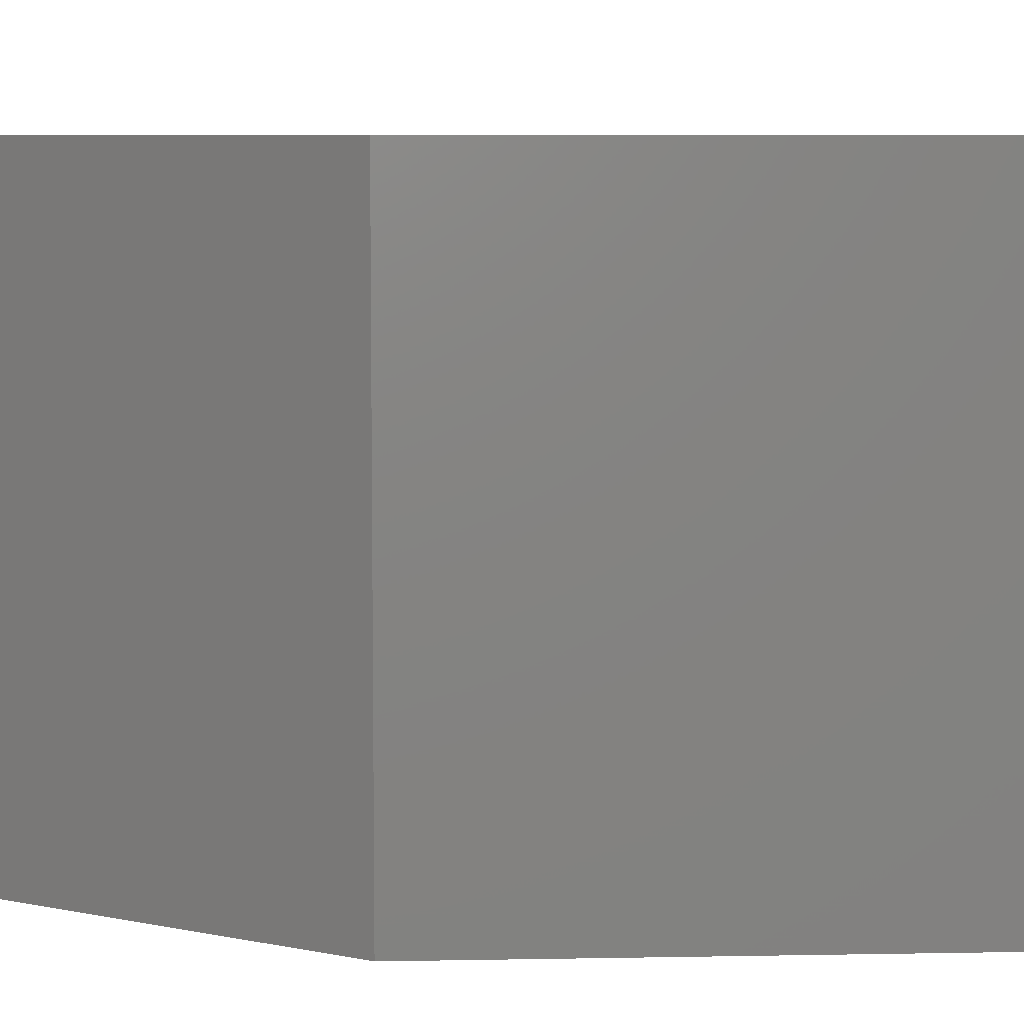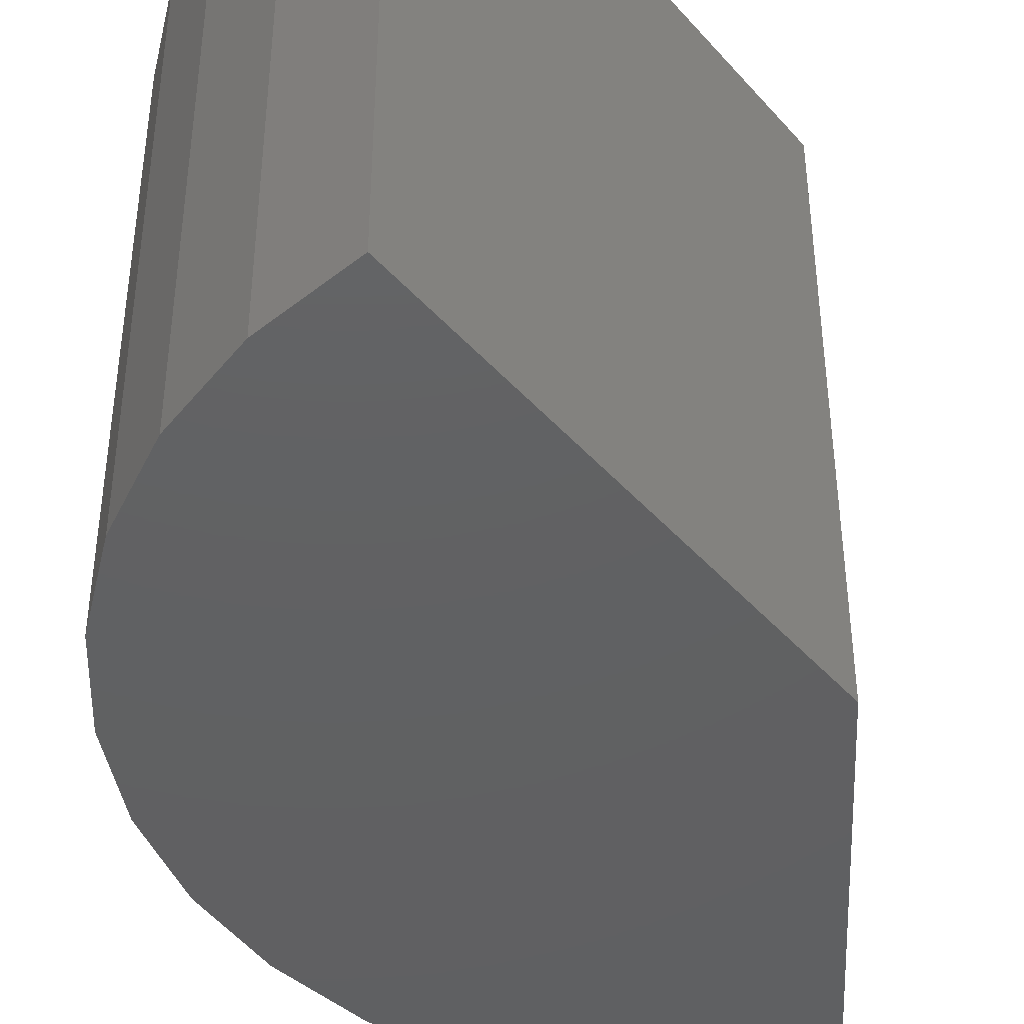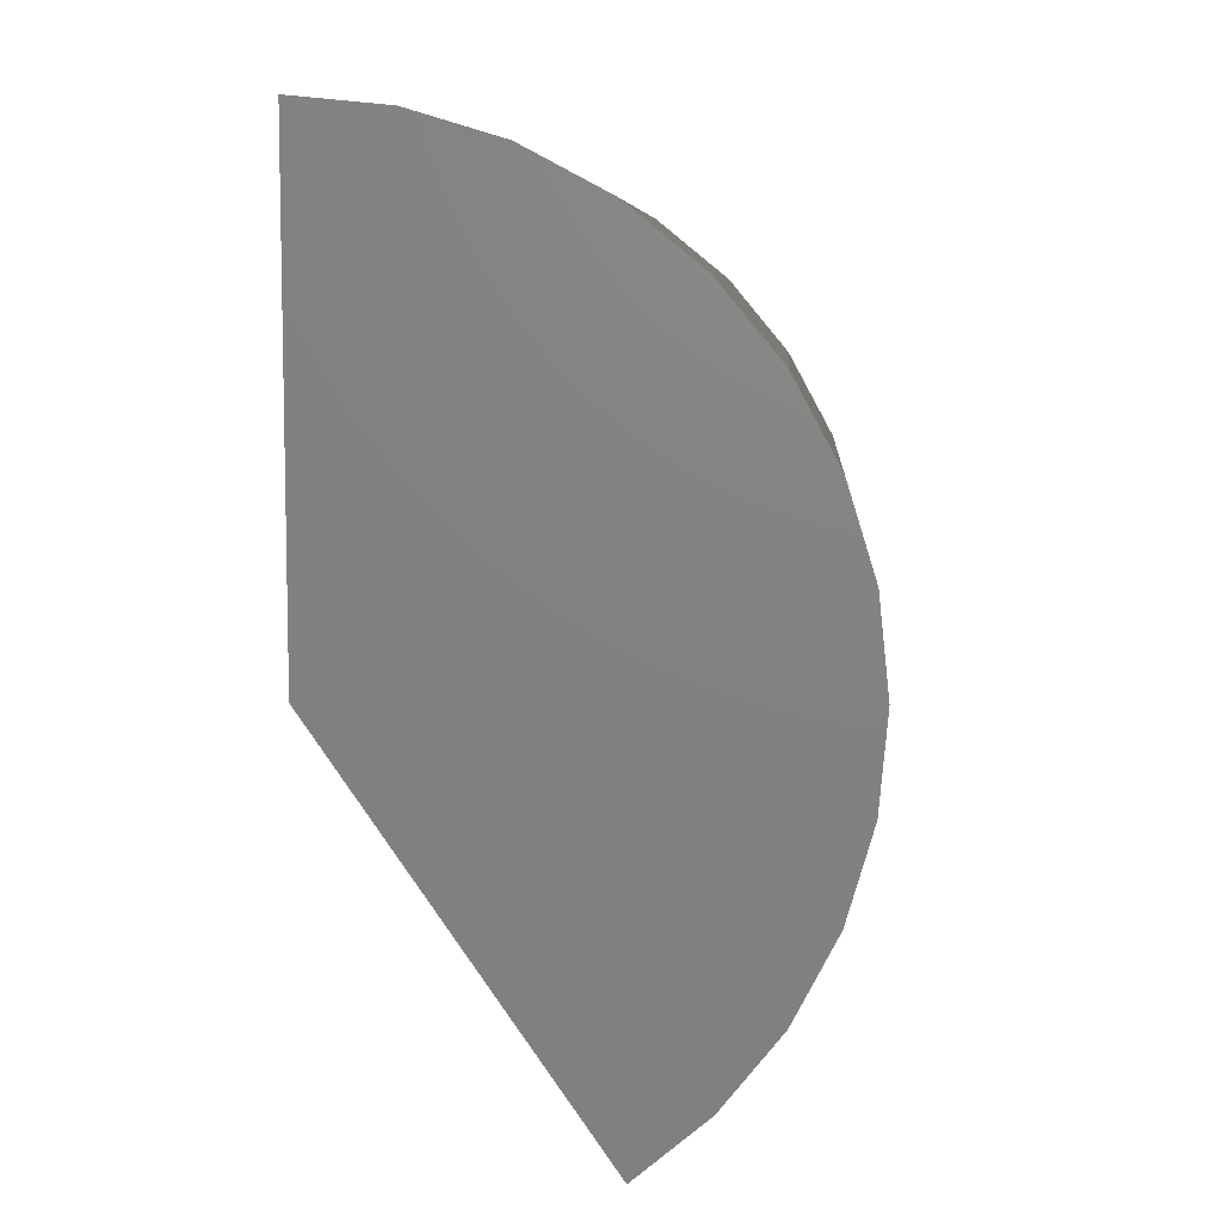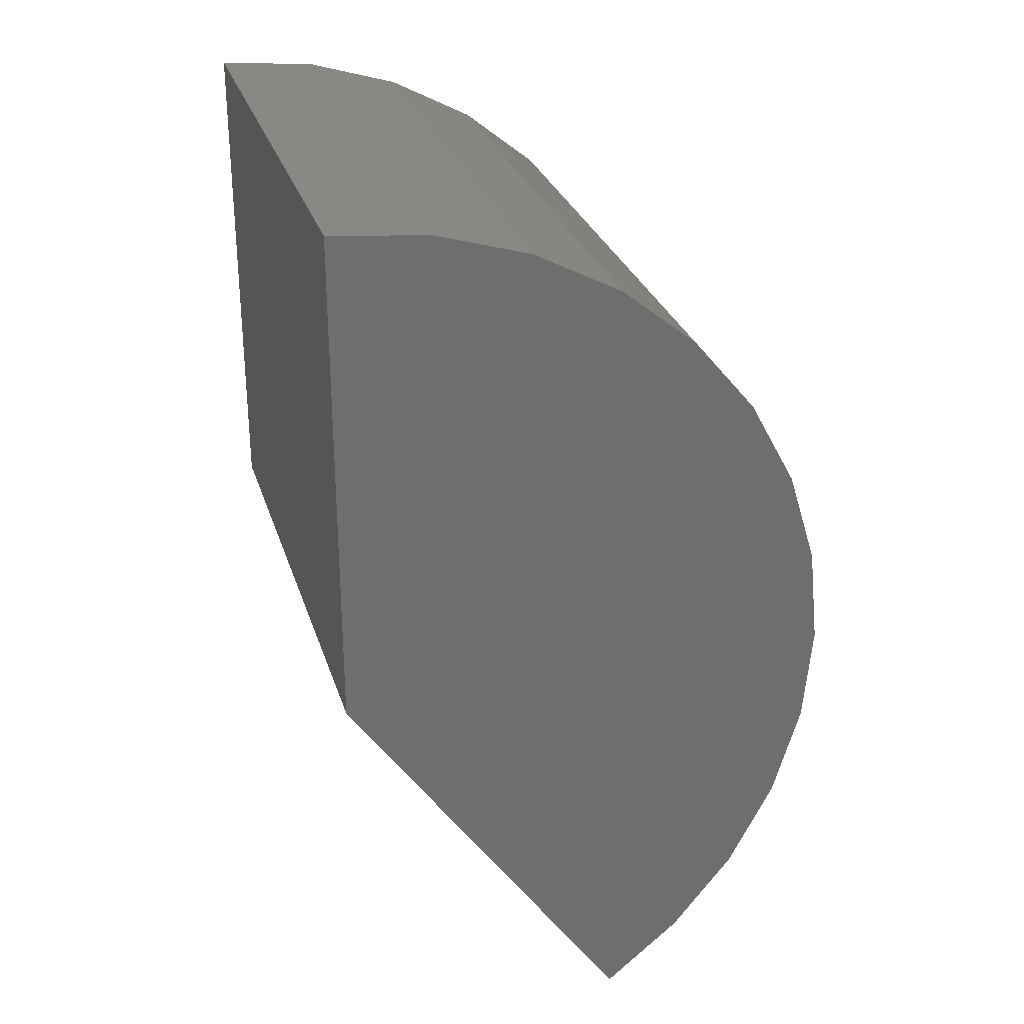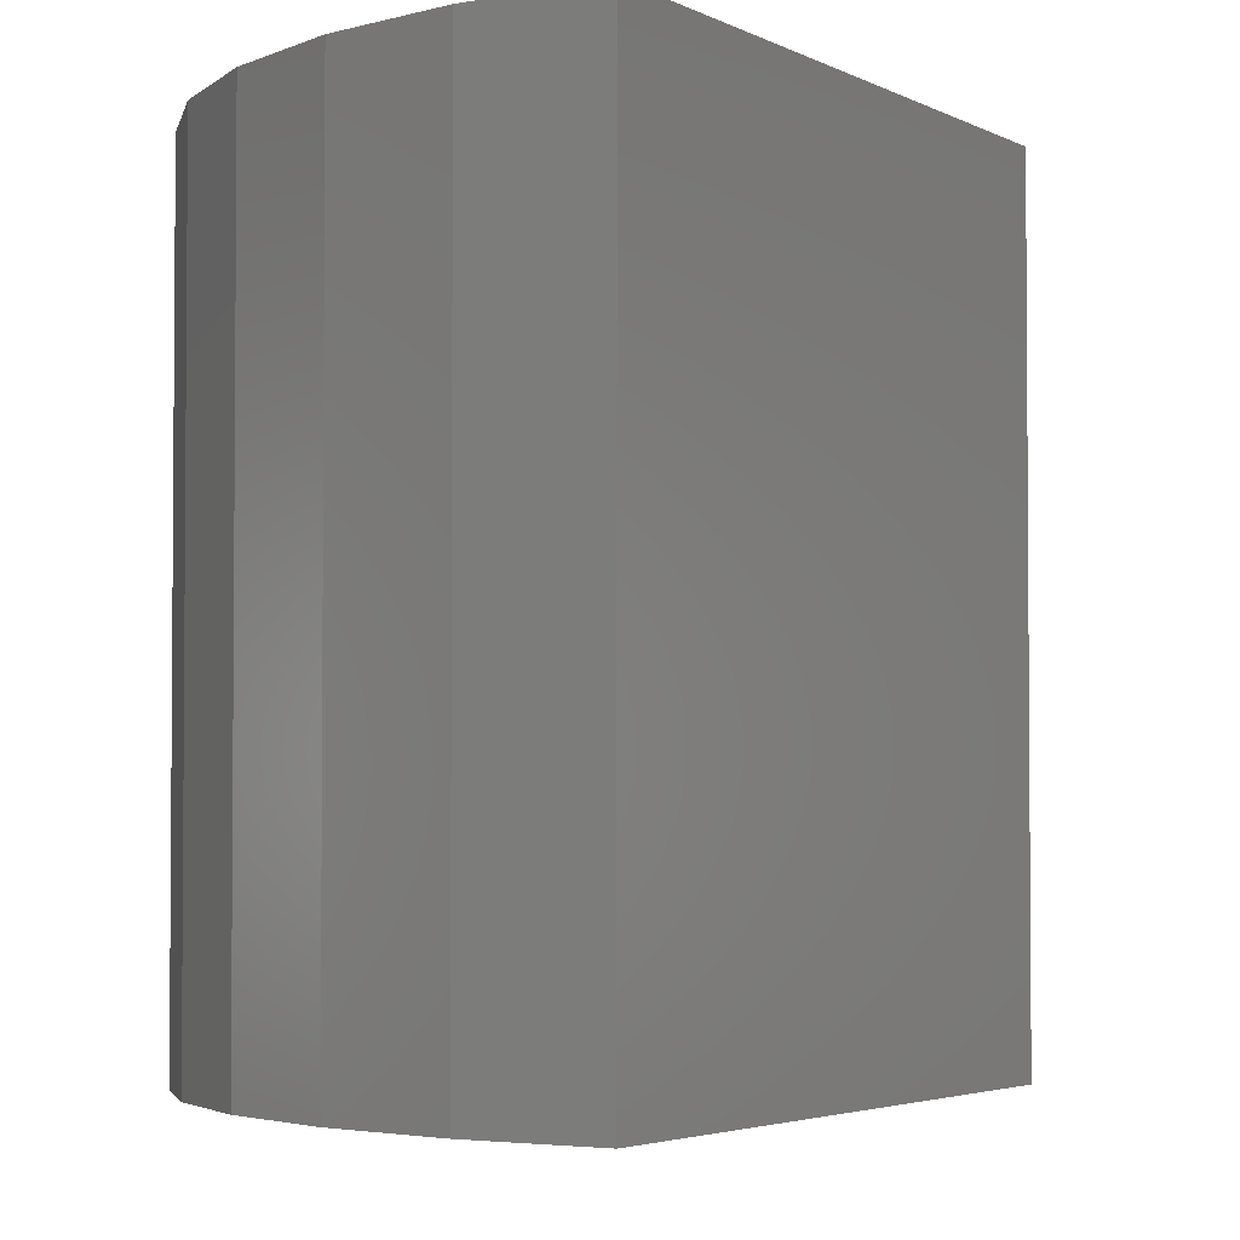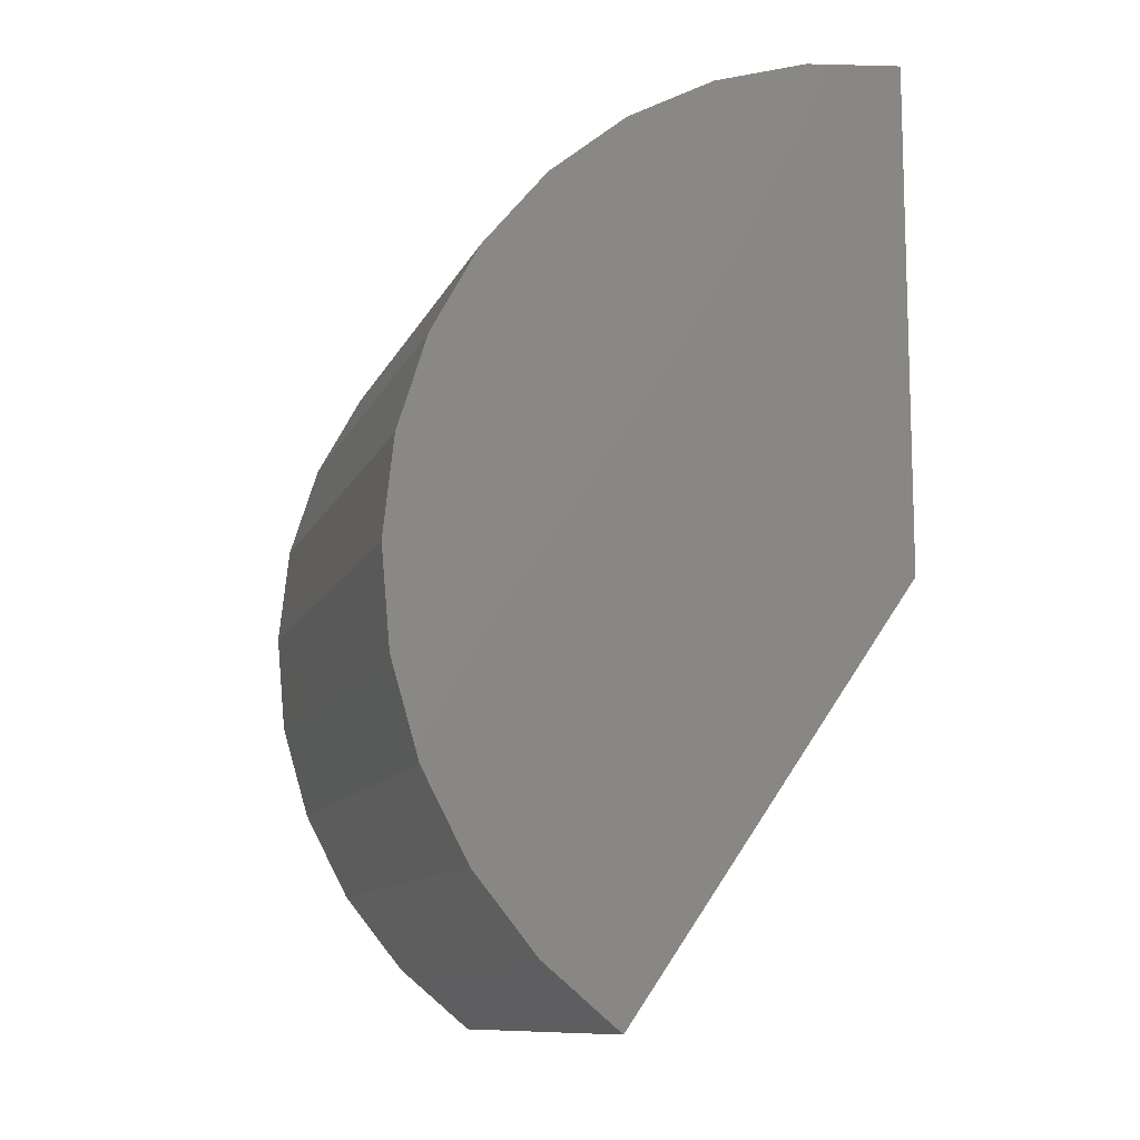
<metadata>
{"format":"stl","ext":"stl","renderer":"f3d","projection":"perspective","resolution":1024,"background":"white","views":[{"elev":6.9,"azim":-58.6,"up":"+Z"},{"elev":-42.6,"azim":-142.4,"up":"+Z"},{"elev":7.4,"azim":4.2,"up":"+Y"},{"elev":28.6,"azim":-16.1,"up":"+Y"},{"elev":-3.2,"azim":-151.1,"up":"+Z"},{"elev":-11.0,"azim":163.6,"up":"+Y"}]}
</metadata>
<code>
# stl→obj: 30 verts, 56 faces
v 0 -0.03125 -0.02344
v 0.04015 -0.08947 -0.02344
v -4.879e-18 -0.03125 0.05469
v 0.04015 -0.08947 0.05469
v 2.704e-34 0.03947 -0.02344
v -4.879e-18 0.03947 0.05469
v 0.05068 -0.08058 0.05469
v 0.05929 -0.06981 0.05469
v 0.06564 -0.05758 0.05469
v 0.0695 -0.04434 0.05469
v 0.07072 -0.03061 0.05469
v 0.06925 -0.01691 0.05469
v 0.06516 -0.003745 0.05469
v 0.05858 0.008372 0.05469
v 0.04978 0.01898 0.05469
v 0.03909 0.02769 0.05469
v 0.02692 0.03415 0.05469
v 0.01372 0.03813 0.05469
v 0.05068 -0.08058 -0.02344
v 0.05929 -0.06981 -0.02344
v 0.06564 -0.05758 -0.02344
v 0.0695 -0.04434 -0.02344
v 0.07072 -0.03061 -0.02344
v 0.06925 -0.01691 -0.02344
v 0.06516 -0.003745 -0.02344
v 0.05858 0.008372 -0.02344
v 0.04978 0.01898 -0.02344
v 0.03909 0.02769 -0.02344
v 0.02692 0.03415 -0.02344
v 0.01372 0.03813 -0.02344
f 1 2 3
f 3 2 4
f 1 3 5
f 5 3 6
f 3 4 7
f 3 7 8
f 3 8 9
f 3 9 10
f 3 10 11
f 3 11 12
f 3 12 13
f 3 13 14
f 3 14 15
f 3 15 16
f 3 16 17
f 3 17 18
f 3 18 6
f 4 2 7
f 7 2 19
f 7 19 8
f 8 19 20
f 8 20 9
f 9 20 21
f 9 21 10
f 10 21 22
f 10 22 11
f 11 22 23
f 11 23 12
f 12 23 24
f 12 24 13
f 13 24 25
f 13 25 14
f 14 25 26
f 14 26 15
f 15 26 27
f 15 27 16
f 16 27 28
f 16 28 17
f 17 28 29
f 17 29 18
f 18 29 30
f 18 30 6
f 6 30 5
f 1 5 30
f 1 30 29
f 1 29 28
f 1 28 27
f 1 27 26
f 1 26 25
f 1 25 24
f 1 24 23
f 1 23 22
f 1 22 21
f 1 21 20
f 1 20 19
f 1 19 2

</code>
